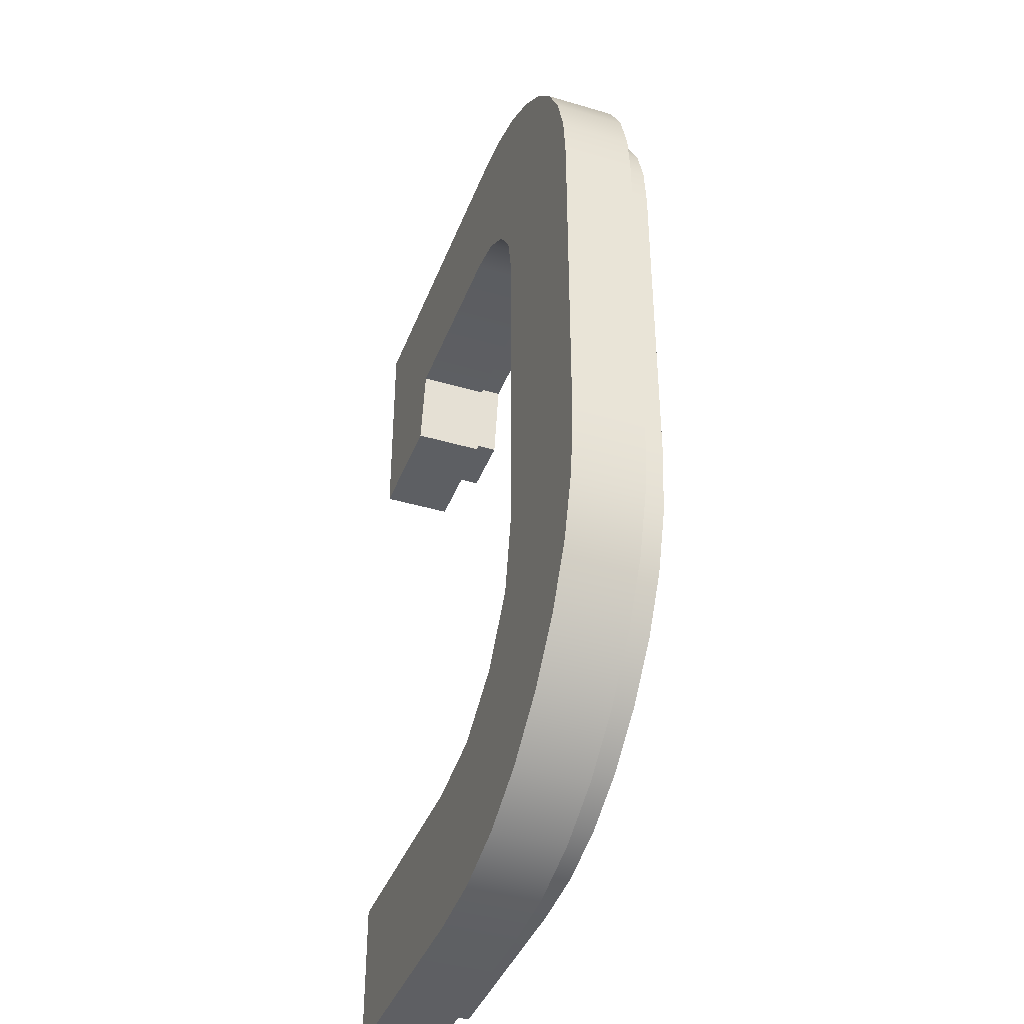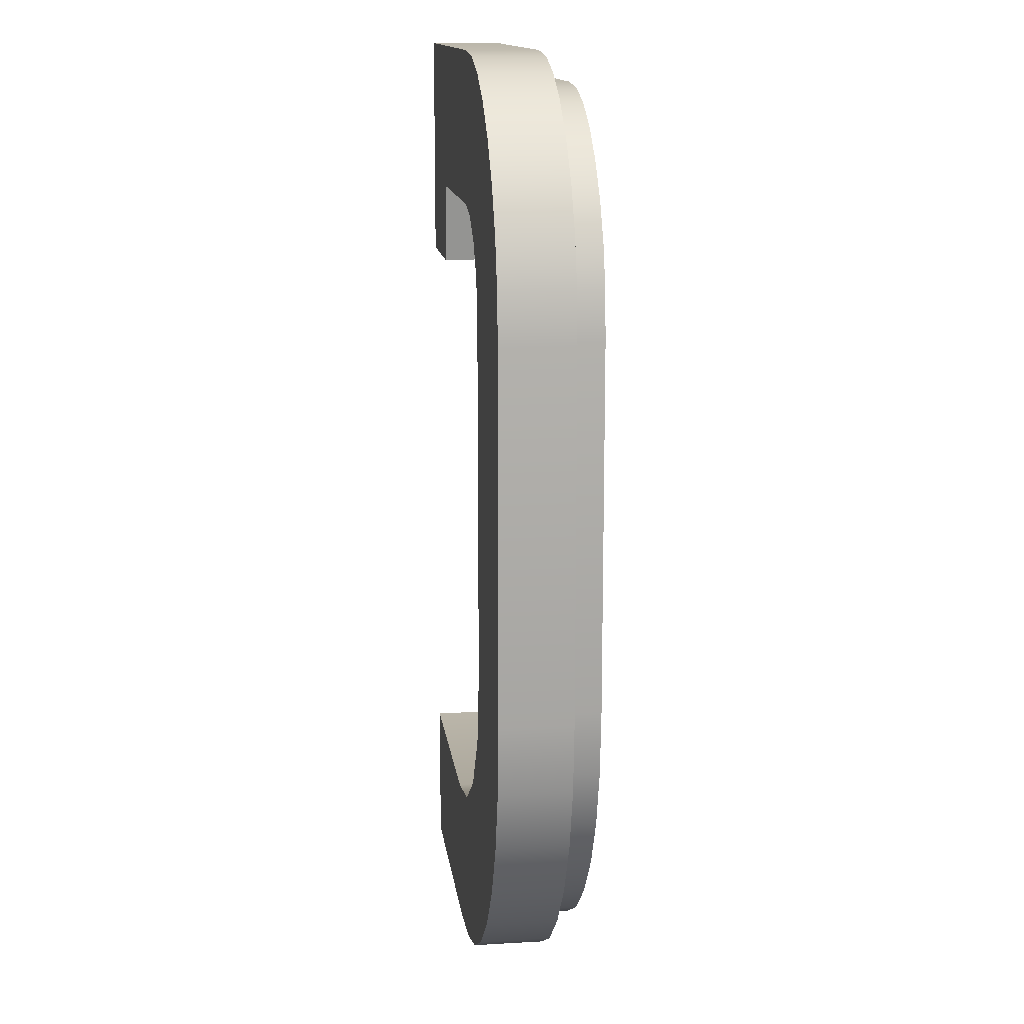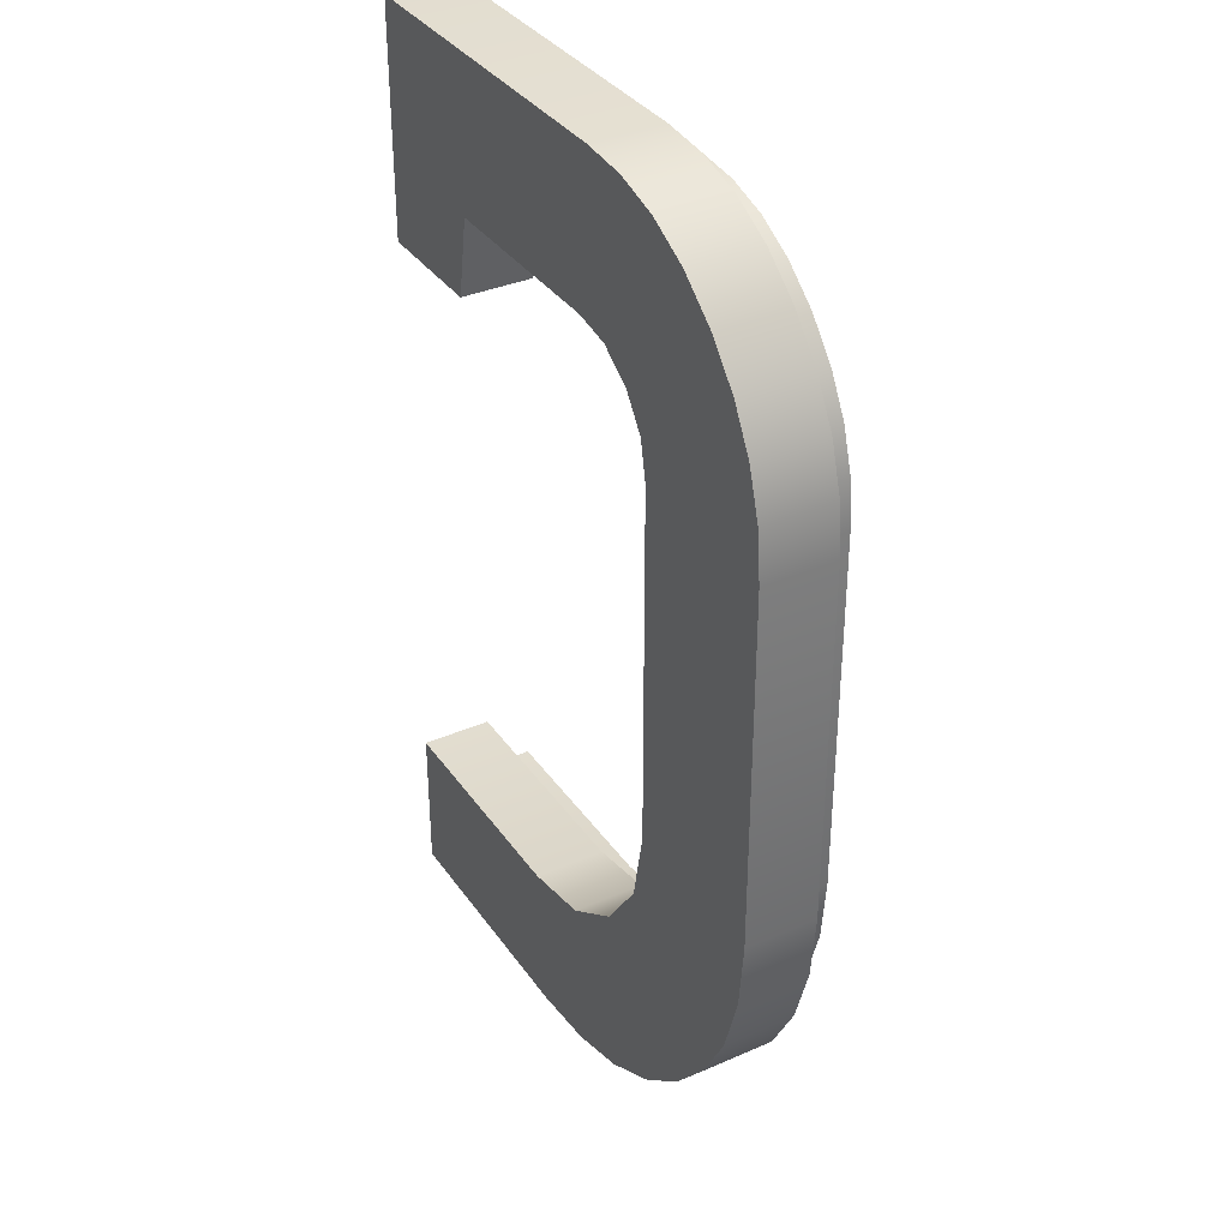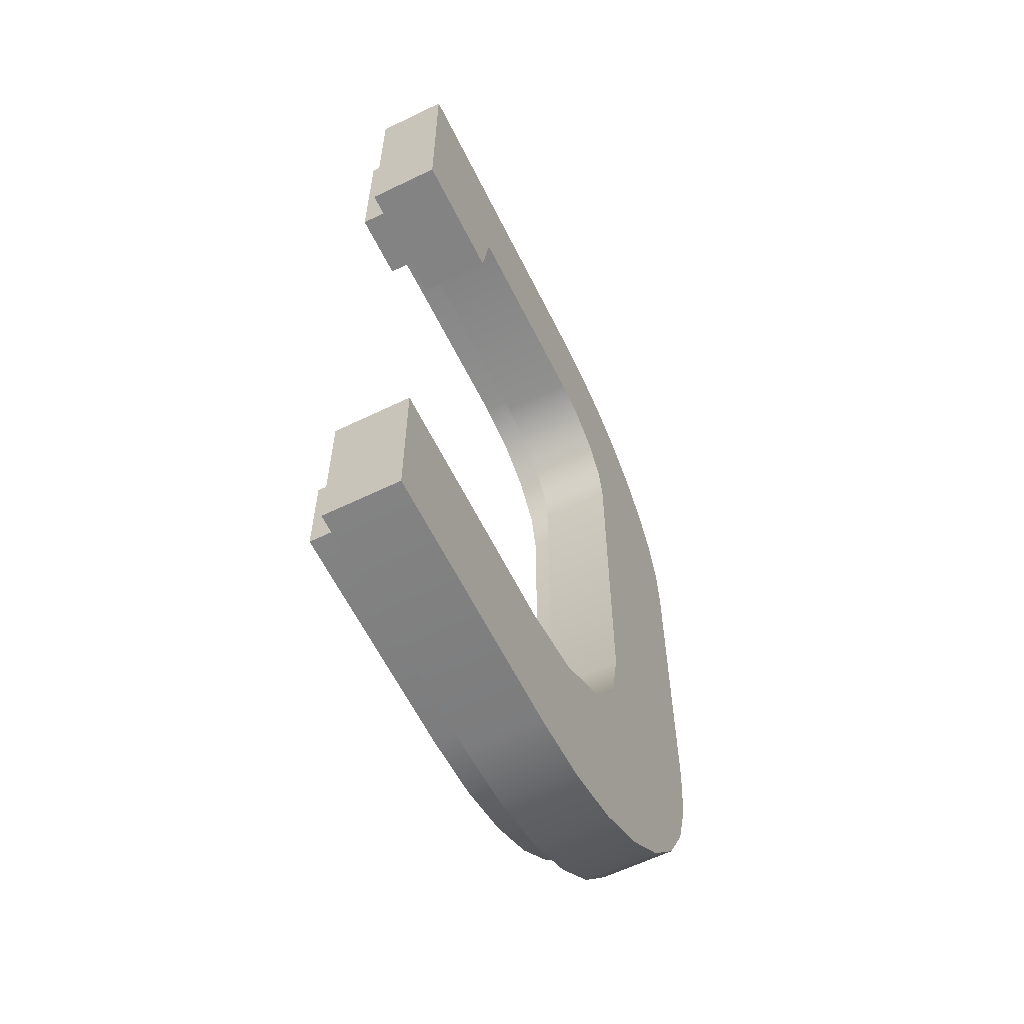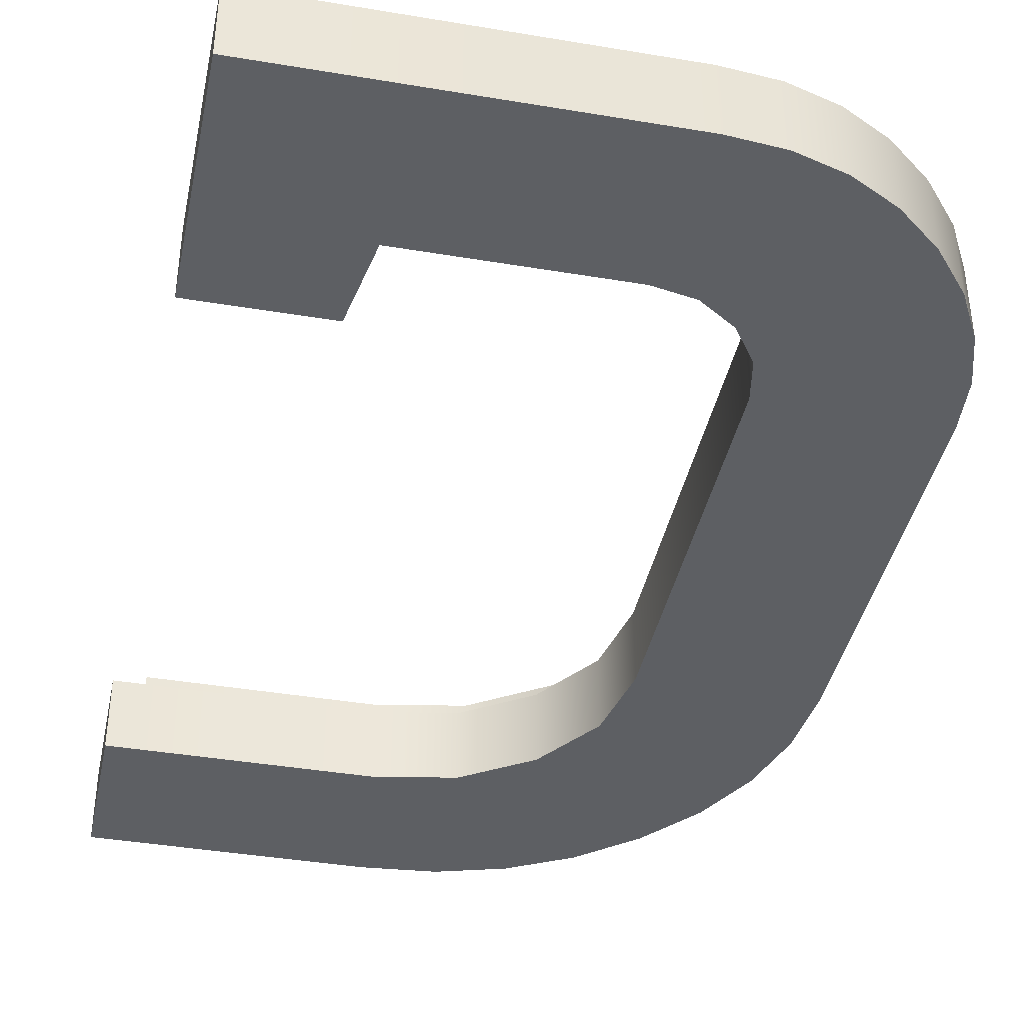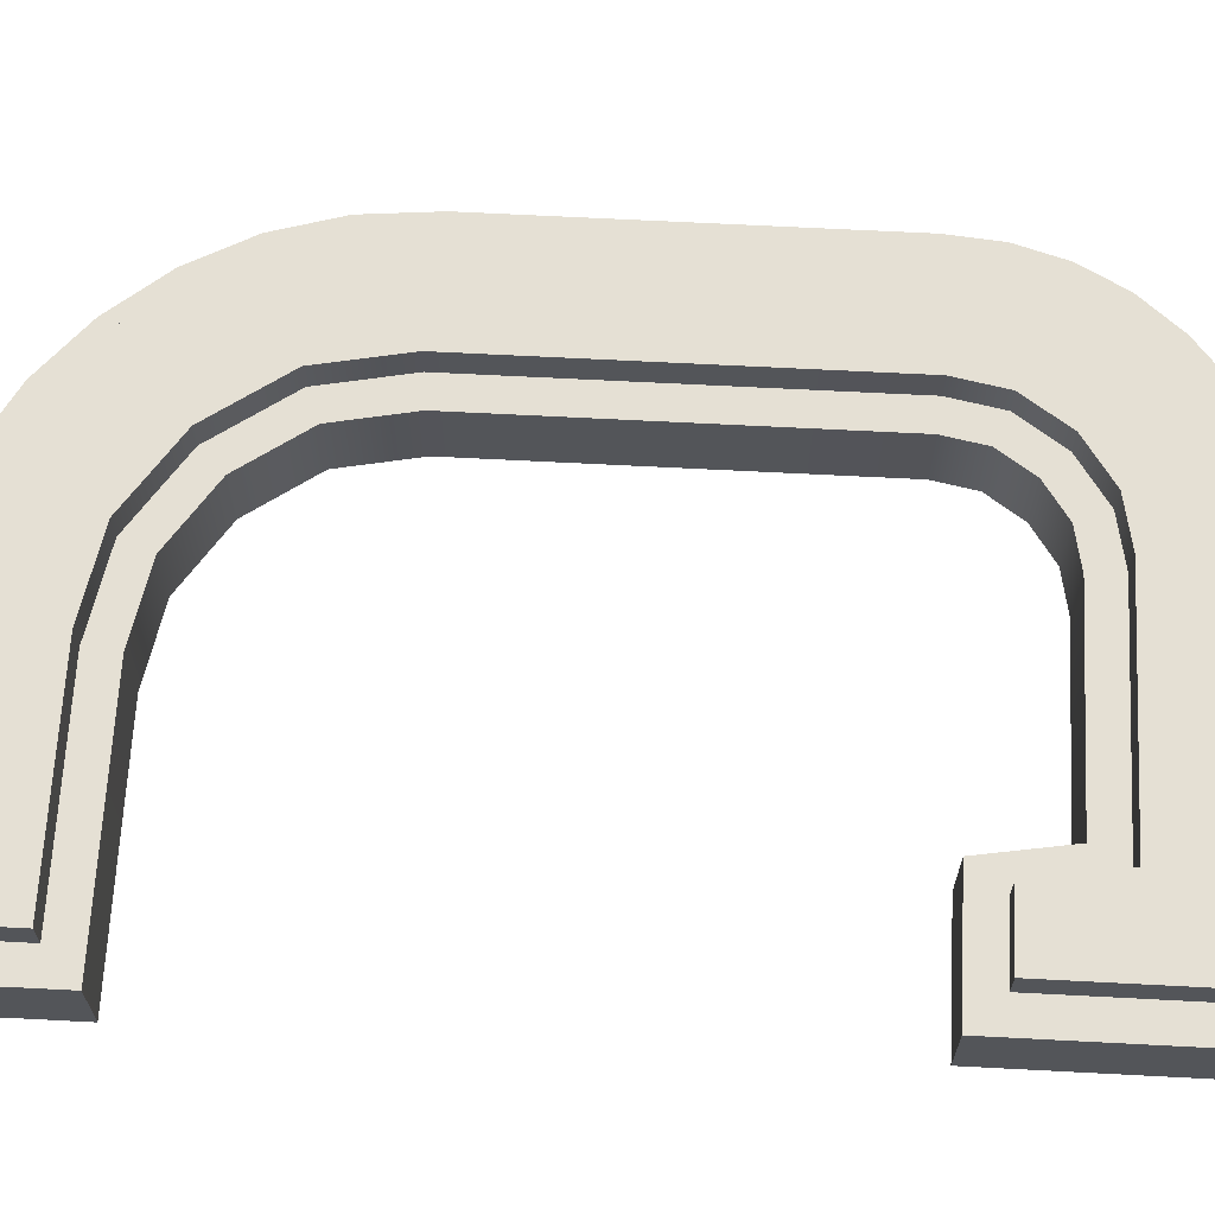
<metadata>
{"format":"obj","ext":"obj","renderer":"f3d","projection":"perspective","resolution":1024,"background":"white","views":[{"elev":-40.3,"azim":-110.0,"up":"+Y"},{"elev":13.9,"azim":-97.3,"up":"+Y"},{"elev":35.2,"azim":-120.1,"up":"+Y"},{"elev":-61.1,"azim":116.3,"up":"+Y"},{"elev":-40.2,"azim":168.3,"up":"+Z"},{"elev":65.9,"azim":93.0,"up":"+Z"}]}
</metadata>
<code>
v -0.474 4.613 -0.25
v -0.6667 3.402 -0.25
v -0.7025 4.546 -0.25
v -0.6292 3.594 -0.25
v -0.5167 3.756 -0.25
v -0.3525 3.866 -0.25
v -0.2267 4.636 -0.25
v -0.16 3.902 -0.25
v 1.467 4.636 -0.25
v 0.8 3.902 -0.25
v 0.8666 3.502 -0.25
v 1.467 3.502 -0.25
v -1.444 3.65 -0.25
v -1.467 1.656 -0.25
v -1.467 3.402 -0.25
v -1.436 1.319 -0.25
v -1.376 3.878 -0.25
v -1.343 1.008 -0.25
v -1.262 4.086 -0.25
v -1.189 0.7221 -0.25
v -1.103 4.276 -0.25
v -0.9733 0.4625 -0.25
v -0.9123 4.433 -0.25
v -0.7133 0.2467 -0.25
v -0.6667 1.636 -0.25
v -0.4267 0.0925 -0.25
v -0.5958 1.278 -0.25
v -0.3833 0.9758 -0.25
v -0.1133 4.073e-08 -0.25
v -0.0725 0.7708 -0.25
v 0.2266 -0.03083 -0.25
v 0.2933 0.7025 -0.25
v 1.467 -0.03083 -0.25
v 1.467 0.7025 -0.25
v -1.343 1.008 0.1
v -1.288 1.347 0.1
v -1.317 1.663 0.1
v -1.189 0.7221 0.1
v -1.204 1.065 0.1
v -1.064 0.8065 0.1
v -0.9733 0.4625 0.1
v -0.8669 0.5691 0.1
v -0.7133 0.2467 0.1
v -0.6291 0.3717 0.1
v -0.4267 0.0925 0.1
v -0.3693 0.232 0.1
v -0.1133 -1.629e-08 0.1
v -0.08506 0.1481 0.1
v 0.2266 -0.03083 0.1
v 0.2334 0.1192 0.1
v 1.467 -0.03083 0.1
v 1.317 0.1192 0.1
v 1.317 0.5525 0.1
v -0.7368 1.217 0.1
v -0.5958 1.278 0.1
v -0.6667 1.636 0.1
v -0.4896 0.8663 0.1
v -0.3833 0.9758 0.1
v -0.1298 0.6289 0.1
v -0.0725 0.7708 0.1
v 0.2794 0.5525 0.1
v 0.2933 0.7025 0.1
v 1.467 0.7025 0.1
v -0.8167 3.417 0.1
v -0.8167 1.621 0.1
v -0.7703 3.654 0.1
v -0.6667 3.402 0.1
v -0.6236 3.865 0.1
v -0.6292 3.594 0.1
v -0.5167 3.756 0.1
v -0.4106 4.007 0.1
v -0.3525 3.866 0.1
v -0.1742 4.052 0.1
v -0.16 3.902 0.1
v 0.927 4.052 0.1
v 0.8 3.902 0.1
v 0.8666 3.502 0.1
v 0.9937 3.652 0.1
v 1.467 3.502 0.1
v 1.317 3.652 0.1
v 1.317 4.486 0.1
v -1.436 1.319 0.1
v -1.467 3.402 0.1
v -1.467 1.656 0.1
v -1.444 3.65 0.1
v -1.376 3.878 0.1
v -1.317 3.396 0.1
v -1.262 4.086 0.1
v -1.296 3.621 0.1
v -1.237 3.82 0.1
v -1.103 4.276 0.1
v -1.138 4.001 0.1
v -0.9973 4.169 0.1
v -0.9123 4.433 0.1
v -0.8283 4.308 0.1
v -0.7025 4.546 0.1
v -0.6452 4.406 0.1
v -0.474 4.613 0.1
v -0.4457 4.465 0.1
v -0.2267 4.636 0.1
v -0.2199 4.486 0.1
v 1.467 4.636 0.1
v 0.2933 0.7025 0.1
v 1.467 0.7025 -0.25
v 0.2933 0.7025 -0.25
v 1.467 0.7025 0.1
v 1.467 0.7025 -0.25
v 1.467 -0.03083 0.1
v 1.467 -0.03083 -0.25
v 1.467 0.7025 0.1
v 1.467 -0.03083 0.1
v 0.2266 -0.03083 -0.25
v 1.467 -0.03083 -0.25
v 0.2266 -0.03083 0.1
v -0.1133 4.073e-08 -0.25
v -0.1133 -1.629e-08 0.1
v -0.4267 0.0925 -0.25
v -0.4267 0.0925 0.1
v -0.7133 0.2467 -0.25
v -0.7133 0.2467 0.1
v -0.9733 0.4625 -0.25
v -0.9733 0.4625 0.1
v -1.189 0.7221 0.1
v -1.189 0.7221 -0.25
v -1.343 1.008 0.1
v -1.343 1.008 -0.25
v -1.436 1.319 0.1
v -1.436 1.319 -0.25
v -1.467 1.656 0.1
v -1.467 1.656 -0.25
v -1.467 3.402 0.1
v -1.467 3.402 -0.25
v -1.444 3.65 0.1
v -1.444 3.65 -0.25
v -1.376 3.878 0.1
v -1.376 3.878 -0.25
v -1.262 4.086 0.1
v -1.262 4.086 -0.25
v -1.103 4.276 0.1
v -1.103 4.276 -0.25
v -0.9123 4.433 -0.25
v -0.9123 4.433 0.1
v -0.7025 4.546 -0.25
v -0.7025 4.546 0.1
v -0.474 4.613 -0.25
v -0.474 4.613 0.1
v -0.2267 4.636 -0.25
v -0.2267 4.636 0.1
v 1.467 4.636 -0.25
v 1.467 4.636 0.1
v 1.467 4.636 -0.25
v 1.467 3.502 0.1
v 1.467 3.502 -0.25
v 1.467 4.636 0.1
v 1.467 3.502 0.1
v 0.8666 3.502 -0.25
v 1.467 3.502 -0.25
v 0.8666 3.502 0.1
v 0.8 3.902 0.1
v 0.8666 3.502 -0.25
v 0.8666 3.502 0.1
v 0.8 3.902 -0.25
v 0.8 3.902 0.1
v -0.16 3.902 -0.25
v 0.8 3.902 -0.25
v -0.16 3.902 0.1
v -0.3525 3.866 -0.25
v -0.3525 3.866 0.1
v -0.5167 3.756 -0.25
v -0.5167 3.756 0.1
v -0.6292 3.594 0.1
v -0.6292 3.594 -0.25
v -0.6667 3.402 0.1
v -0.6667 3.402 -0.25
v -0.6667 1.636 0.1
v -0.6667 1.636 -0.25
v -0.5958 1.278 0.1
v -0.5958 1.278 -0.25
v -0.3833 0.9758 0.1
v -0.3833 0.9758 -0.25
v -0.0725 0.7708 -0.25
v -0.0725 0.7708 0.1
v -0.8283 4.308 0.25
v -0.8167 3.417 0.25
v -0.6452 4.406 0.25
v -0.8167 1.621 0.25
v -0.7703 3.654 0.25
v -0.6236 3.865 0.25
v -0.4457 4.465 0.25
v -0.4106 4.007 0.25
v -0.2199 4.486 0.25
v -0.1742 4.052 0.25
v 1.317 4.486 0.25
v 0.927 4.052 0.25
v 0.9937 3.652 0.25
v 1.317 3.652 0.25
v -1.288 1.347 0.25
v -1.317 3.396 0.25
v -1.317 1.663 0.25
v -1.296 3.621 0.25
v -1.237 3.82 0.25
v -1.204 1.065 0.25
v -1.138 4.001 0.25
v -1.064 0.8065 0.25
v -0.9973 4.169 0.25
v -0.8669 0.5691 0.25
v -0.6291 0.3717 0.25
v -0.7368 1.217 0.25
v -0.4896 0.8662 0.25
v -0.3693 0.232 0.25
v -0.1298 0.6289 0.25
v -0.08506 0.1481 0.25
v 0.2794 0.5525 0.25
v 0.2334 0.1192 0.25
v 1.317 0.1192 0.25
v 1.317 0.5525 0.25
v -0.8167 3.417 0.1
v -0.8167 1.621 0.25
v -0.8167 1.621 0.1
v -0.8167 3.417 0.25
v -0.7703 3.654 0.1
v -0.7703 3.654 0.25
v -0.6236 3.865 0.1
v -0.6236 3.865 0.25
v -0.4106 4.007 0.25
v -0.4106 4.007 0.1
v -0.1742 4.052 0.25
v -0.1742 4.052 0.1
v 0.927 4.052 0.25
v 0.927 4.052 0.1
v 0.927 4.052 0.25
v 0.9937 3.652 0.1
v 0.9937 3.652 0.25
v 0.927 4.052 0.1
v 1.317 3.652 0.25
v 0.9937 3.652 0.1
v 1.317 3.652 0.1
v 0.9937 3.652 0.25
v 1.317 4.486 0.1
v 1.317 3.652 0.25
v 1.317 3.652 0.1
v 1.317 4.486 0.25
v -0.2199 4.486 0.25
v 1.317 4.486 0.1
v -0.2199 4.486 0.1
v 1.317 4.486 0.25
v -0.4457 4.465 0.25
v -0.4457 4.465 0.1
v -0.6452 4.406 0.25
v -0.6452 4.406 0.1
v -0.8283 4.308 0.25
v -0.8283 4.308 0.1
v -0.9973 4.169 0.25
v -0.9973 4.169 0.1
v -1.138 4.001 0.1
v -1.138 4.001 0.25
v -1.237 3.82 0.1
v -1.237 3.82 0.25
v -1.296 3.621 0.1
v -1.296 3.621 0.25
v -1.317 3.396 0.1
v -1.317 3.396 0.25
v -1.317 1.663 0.1
v -1.317 1.663 0.25
v -1.288 1.347 0.1
v -1.288 1.347 0.25
v -1.204 1.065 0.1
v -1.204 1.065 0.25
v -1.064 0.8065 0.1
v -1.064 0.8065 0.25
v -0.8669 0.5691 0.1
v -0.8669 0.5691 0.25
v -0.6291 0.3717 0.25
v -0.6291 0.3717 0.1
v -0.3693 0.232 0.25
v -0.3693 0.232 0.1
v -0.08506 0.1481 0.25
v -0.08506 0.1481 0.1
v 0.2334 0.1192 0.25
v 0.2334 0.1192 0.1
v 1.317 0.1192 0.25
v 1.317 0.1192 0.1
v 1.317 0.5525 0.1
v 1.317 0.1192 0.25
v 1.317 0.1192 0.1
v 1.317 0.5525 0.25
v 0.2794 0.5525 0.25
v 1.317 0.5525 0.1
v 0.2794 0.5525 0.1
v 1.317 0.5525 0.25
v -0.1298 0.6289 0.25
v -0.1298 0.6289 0.1
v -0.4896 0.8662 0.25
v -0.4896 0.8663 0.1
v -0.7368 1.217 0.1
v -0.7368 1.217 0.25
g C
f 1 2 3
f 2 1 4
f 4 1 5
f 5 1 6
f 6 1 7
f 6 7 8
f 8 7 9
f 8 9 10
f 10 9 11
f 11 9 12
f 13 14 15
f 14 13 16
f 16 13 17
f 16 17 18
f 18 17 19
f 18 19 20
f 20 19 21
f 20 21 22
f 22 21 23
f 22 23 24
f 24 23 3
f 24 3 25
f 24 25 26
f 25 3 2
f 26 25 27
f 26 27 28
f 26 28 29
f 29 28 30
f 29 30 31
f 31 30 32
f 31 32 33
f 33 32 34
f 35 36 37
f 36 35 38
f 36 38 39
f 39 38 40
f 40 38 41
f 40 41 42
f 42 41 43
f 42 43 44
f 44 43 45
f 44 45 46
f 46 45 47
f 46 47 48
f 48 47 49
f 48 49 50
f 50 49 51
f 50 51 52
f 52 51 53
f 54 55 56
f 55 54 57
f 55 57 58
f 58 57 59
f 58 59 60
f 60 59 61
f 60 61 62
f 62 61 53
f 62 53 63
f 63 53 51
f 54 64 65
f 64 54 66
f 66 54 67
f 66 67 68
f 67 54 56
f 68 67 69
f 68 69 70
f 68 70 71
f 71 70 72
f 71 72 73
f 73 72 74
f 73 74 75
f 75 74 76
f 75 76 77
f 75 77 78
f 78 77 79
f 78 79 80
f 80 79 81
f 82 83 84
f 83 82 85
f 85 82 86
f 86 82 35
f 86 35 87
f 86 87 88
f 87 35 37
f 88 87 89
f 88 89 90
f 88 90 91
f 91 90 92
f 91 92 93
f 91 93 94
f 94 93 95
f 94 95 96
f 96 95 97
f 96 97 98
f 98 97 99
f 98 99 100
f 100 99 101
f 100 101 102
f 102 101 81
f 102 81 79
f 103 104 105
f 104 103 106
f 107 108 109
f 108 107 110
f 111 112 113
f 112 111 114
f 114 115 112
f 115 114 116
f 116 117 115
f 117 116 118
f 118 119 117
f 119 118 120
f 120 121 119
f 121 120 122
f 123 121 122
f 121 123 124
f 125 124 123
f 124 125 126
f 127 126 125
f 126 127 128
f 129 128 127
f 128 129 130
f 131 130 129
f 130 131 132
f 133 132 131
f 132 133 134
f 135 134 133
f 134 135 136
f 137 136 135
f 136 137 138
f 139 138 137
f 138 139 140
f 139 141 140
f 141 139 142
f 142 143 141
f 143 142 144
f 144 145 143
f 145 144 146
f 146 147 145
f 147 146 148
f 148 149 147
f 149 148 150
f 151 152 153
f 152 151 154
f 155 156 157
f 156 155 158
f 159 160 161
f 160 159 162
f 163 164 165
f 164 163 166
f 166 167 164
f 167 166 168
f 168 169 167
f 169 168 170
f 169 171 172
f 171 169 170
f 172 173 174
f 173 172 171
f 174 175 176
f 175 174 173
f 176 177 178
f 177 176 175
f 178 179 180
f 179 178 177
f 179 181 180
f 181 179 182
f 182 105 181
f 105 182 103
f 183 184 185
f 184 183 186
f 185 184 187
f 185 187 188
f 185 188 189
f 189 188 190
f 189 190 191
f 191 190 192
f 191 192 193
f 193 192 194
f 193 194 195
f 193 195 196
f 197 198 199
f 198 197 200
f 200 197 201
f 201 197 202
f 201 202 203
f 203 202 204
f 203 204 205
f 205 204 206
f 205 206 183
f 183 206 186
f 186 206 207
f 186 207 208
f 208 207 209
f 209 207 210
f 209 210 211
f 211 210 212
f 211 212 213
f 213 212 214
f 213 214 215
f 213 215 216
f 217 218 219
f 218 217 220
f 221 220 217
f 220 221 222
f 223 222 221
f 222 223 224
f 225 223 226
f 223 225 224
f 227 226 228
f 226 227 225
f 229 228 230
f 228 229 227
f 231 232 233
f 232 231 234
f 235 236 237
f 236 235 238
f 239 240 241
f 240 239 242
f 243 244 245
f 244 243 246
f 247 245 248
f 245 247 243
f 249 248 250
f 248 249 247
f 251 250 252
f 250 251 249
f 253 252 254
f 252 253 251
f 253 255 256
f 255 253 254
f 256 257 258
f 257 256 255
f 258 259 260
f 259 258 257
f 260 261 262
f 261 260 259
f 262 263 264
f 263 262 261
f 264 265 266
f 265 264 263
f 266 267 268
f 267 266 265
f 268 269 270
f 269 268 267
f 270 271 272
f 271 270 269
f 273 271 274
f 271 273 272
f 275 274 276
f 274 275 273
f 277 276 278
f 276 277 275
f 279 278 280
f 278 279 277
f 281 280 282
f 280 281 279
f 283 284 285
f 284 283 286
f 287 288 289
f 288 287 290
f 291 289 292
f 289 291 287
f 293 292 294
f 292 293 291
f 295 293 294
f 293 295 296
f 219 296 295
f 296 219 218

</code>
